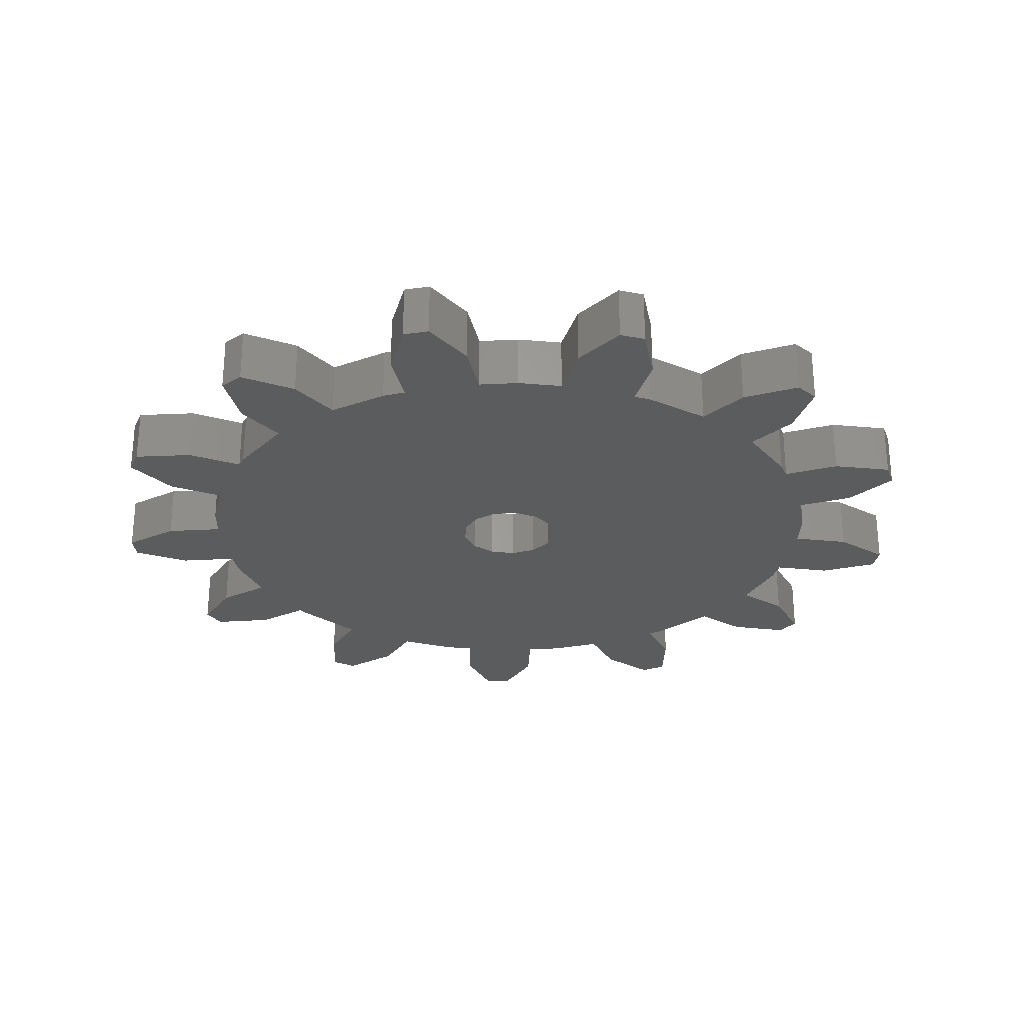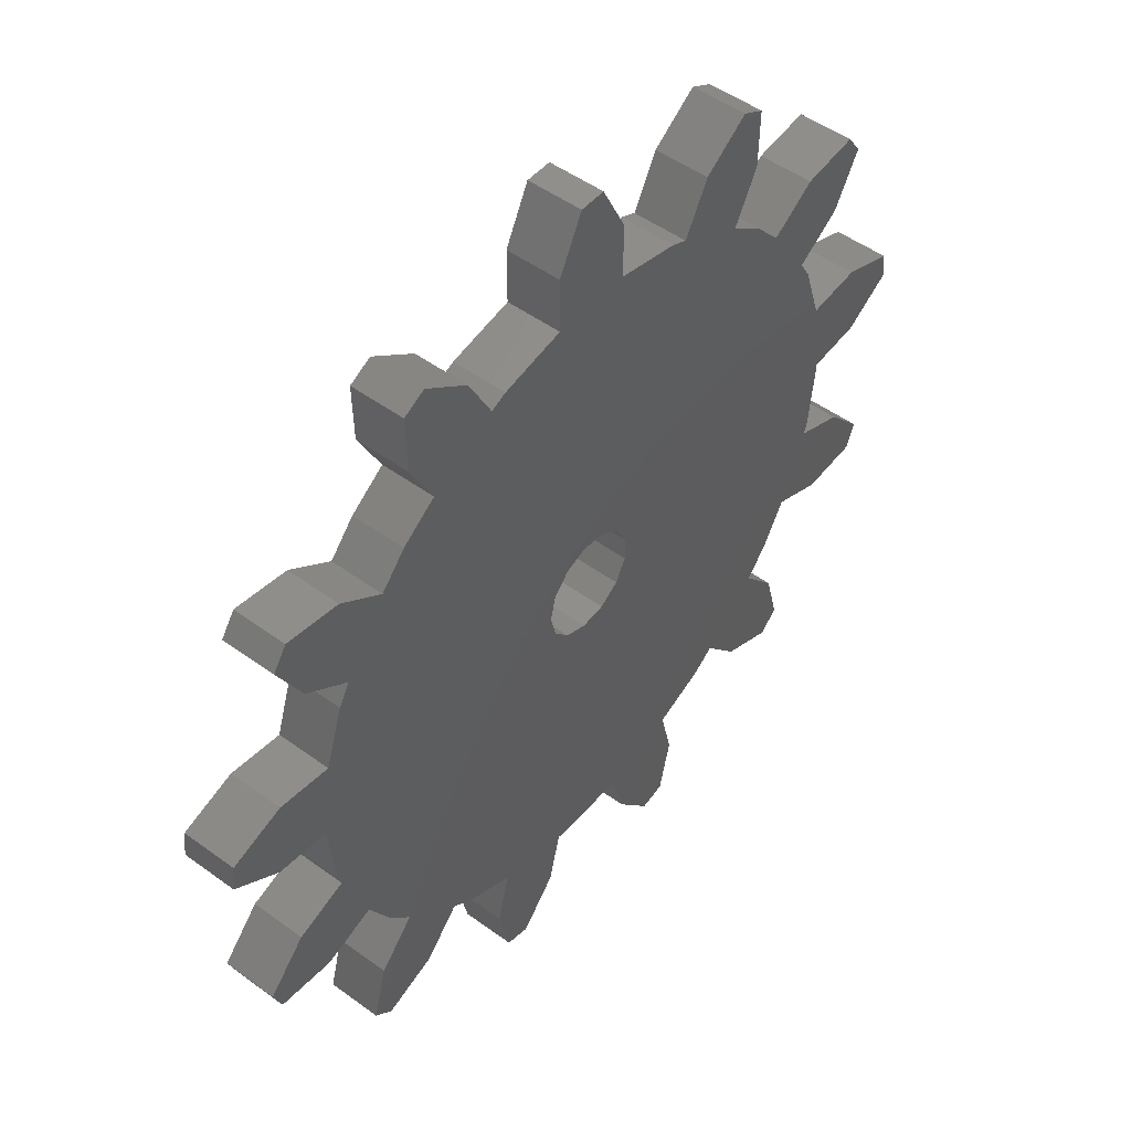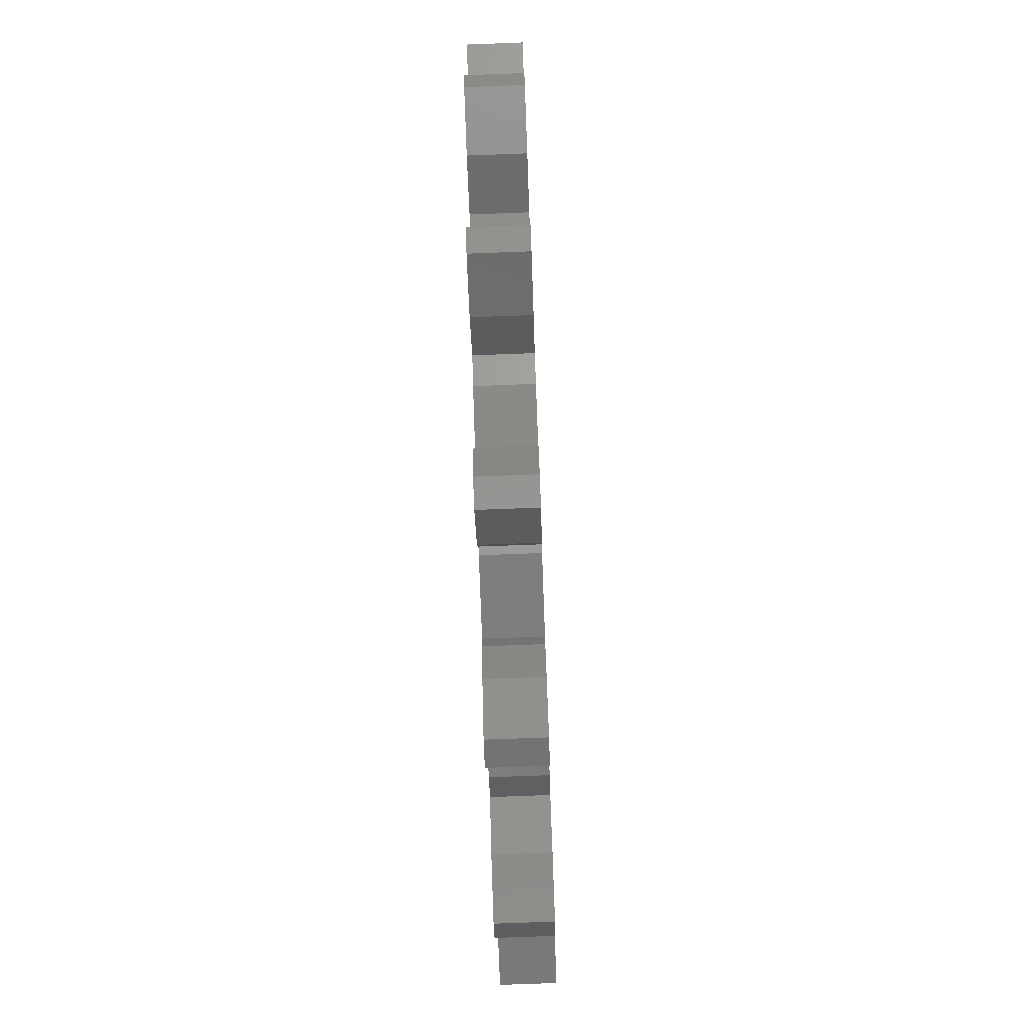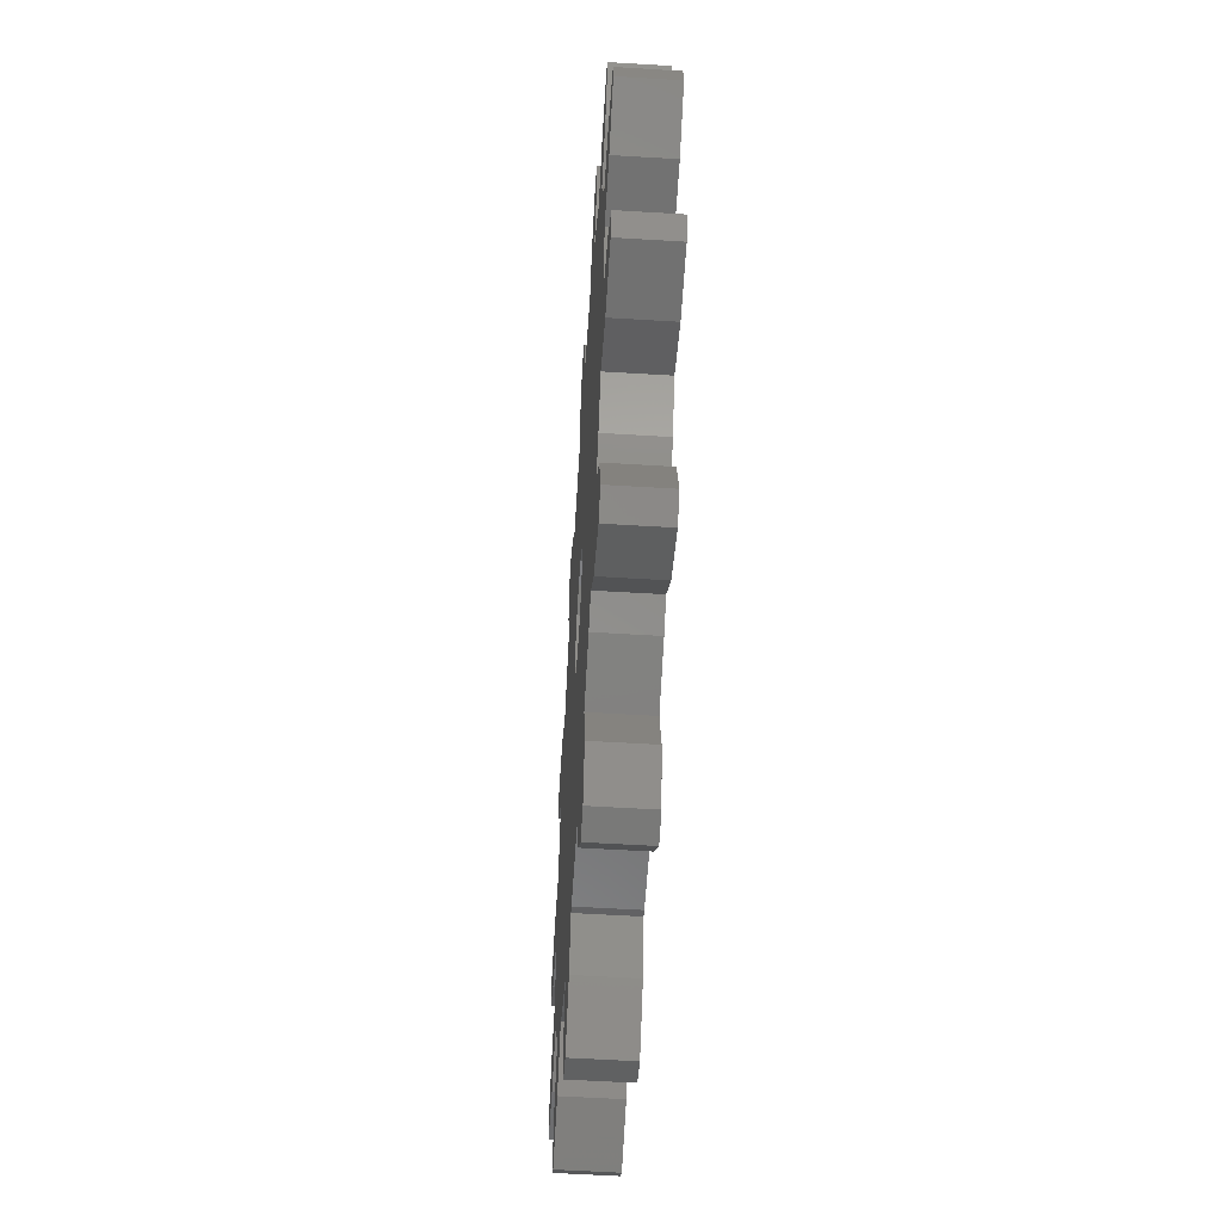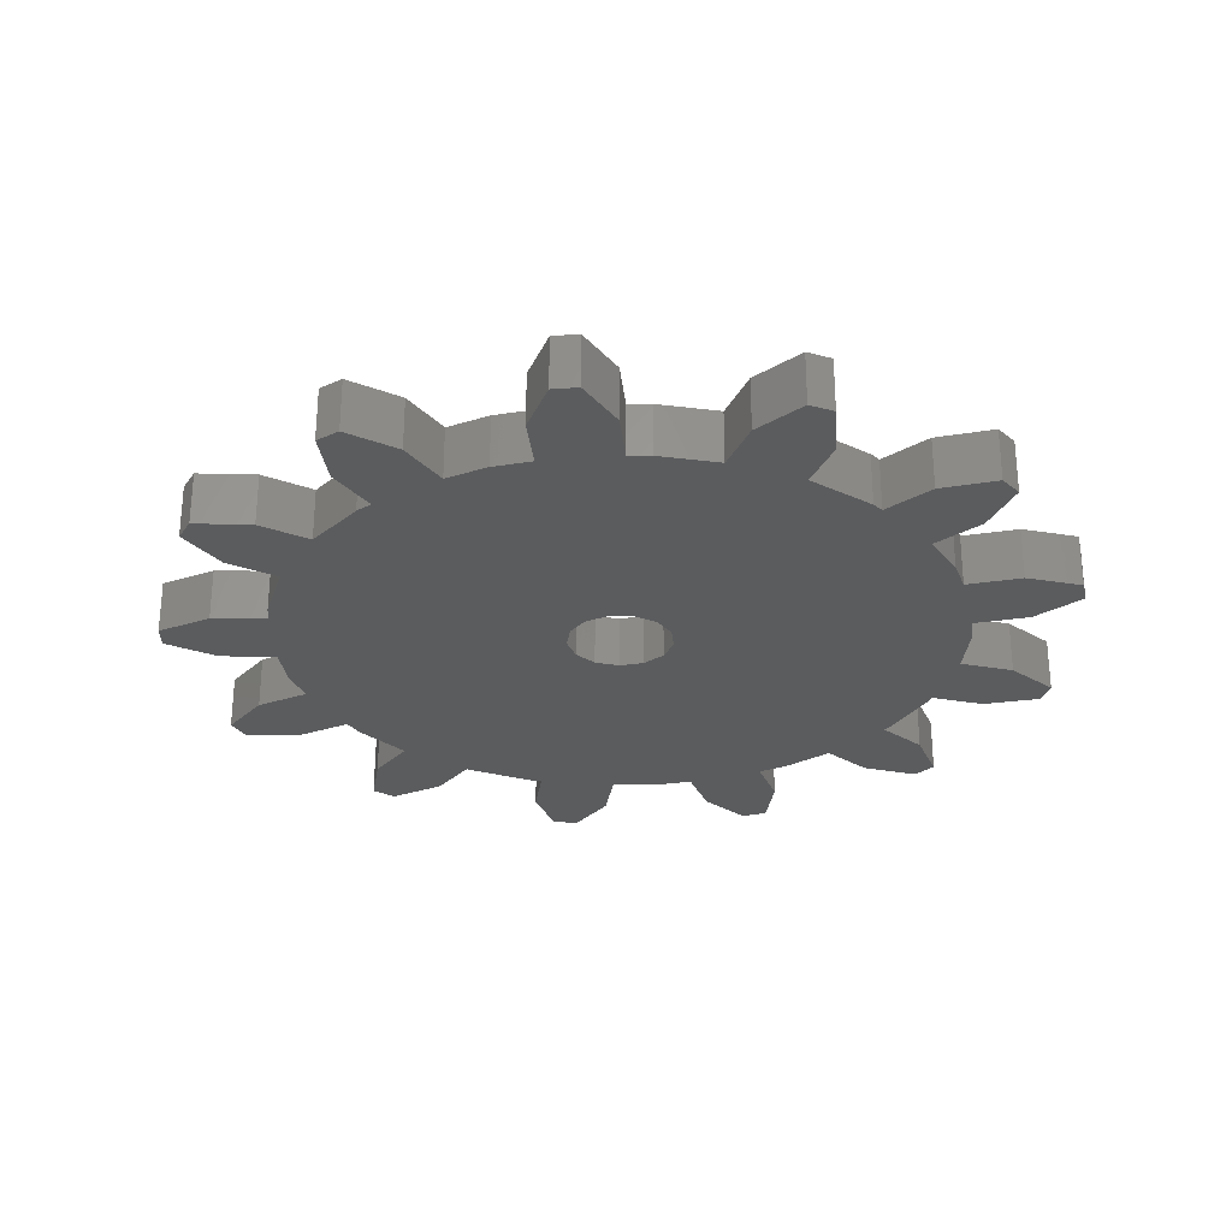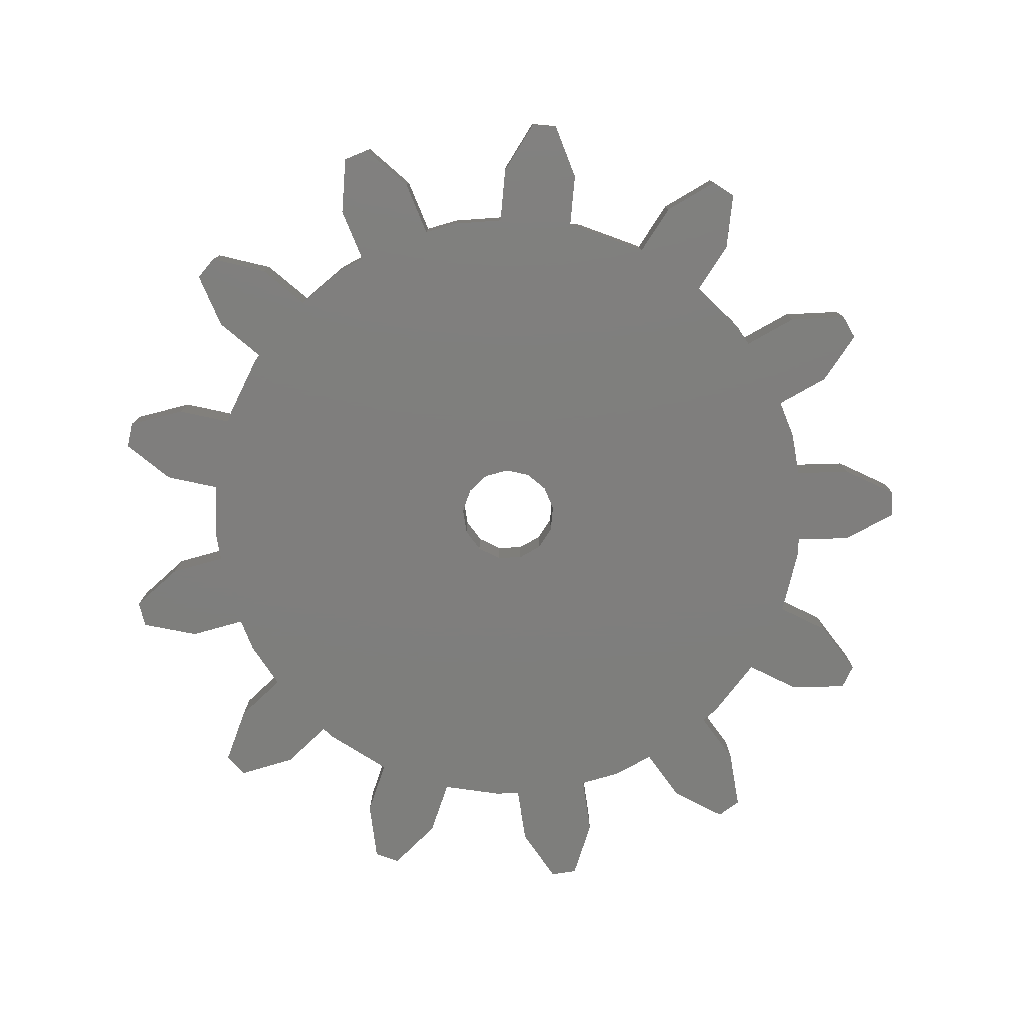
<metadata>
{"format":"stl","ext":"stl","renderer":"f3d","projection":"perspective","resolution":1024,"background":"white","views":[{"elev":-27.4,"azim":136.4,"up":"+Z"},{"elev":49.6,"azim":128.9,"up":"+Y"},{"elev":-78.3,"azim":92.1,"up":"+Y"},{"elev":-57.8,"azim":-93.6,"up":"+Y"},{"elev":-28.2,"azim":-118.7,"up":"+Z"},{"elev":-78.2,"azim":64.0,"up":"+Z"}]}
</metadata>
<code>
# stl→obj: 214 verts, 428 faces
v -33.87 3.106 0
v -33.87 3.106 4
v -33.63 5.091 0
v -33.63 5.091 4
v -30.14 0.638 0
v -30.14 0.638 4
v -29.42 6.594 0
v -25.21 6.083 0
v -23.75 10.58 0
v -22.85 12.13 0
v -26.39 14.57 0
v -28.55 18.49 0
v -27.41 20.14 0
v -22.99 19.51 0
v -19.43 17.06 0
v -17.4 19.32 0
v -14.6 21.36 0
v -16.6 25.17 0
v -16.69 29.64 0
v -14.92 30.57 0
v -11.29 27.96 0
v -9.295 24.17 0
v -8.034 24.73 0
v -3 25.8 0
v -3 30 0
v -1 34 0
v 1 34 0
v 3 30 0
v 3 25.8 0
v 8.034 24.73 0
v 9.295 24.17 0
v 11.29 27.96 0
v 14.92 30.57 0
v 16.69 29.64 0
v 16.6 25.17 0
v 14.6 21.36 0
v 17.4 19.32 0
v 19.43 17.06 0
v 22.99 19.51 0
v 27.41 20.14 0
v 28.55 18.49 0
v 26.39 14.57 0
v 22.85 12.13 0
v 23.75 10.58 0
v 0.4821 3.971 0
v 25.21 6.083 0
v 29.42 6.594 0
v 33.63 5.091 0
v 2.272 3.292 0
v 33.87 3.106 0
v 3.542 1.859 0
v 3.542 -1.859 0
v 26 0 0
v 25.43 -5.406 0
v -3.884 0.9573 0
v -2.994 2.652 0
v -1.418 -3.74 0
v 29.11 -7.833 0
v 32.15 -11.12 0
v 22.97 -11.92 0
v 31.44 -12.99 0
v 26.99 -13.44 0
v 14.79 -21.22 0
v 21.8 -26.11 0
v 17.65 -24.44 0
v 23.29 -24.79 0
v 3.255 -25.74 0
v 9.108 -32.77 0
v 4.267 -29.85 0
v -26 0 0
v 22.14 -20.47 0
v 7.166 -33.25 0
v 10.09 -28.41 0
v -10.09 -28.41 0
v -7.166 -33.25 0
v -9.108 -32.77 0
v -25.13 -6.323 0
v -22.97 -11.92 0
v -29.11 -7.833 0
v -9.071 -24.27 0
v -4.267 -29.85 0
v -31.44 -12.99 0
v -32.15 -11.12 0
v -3.255 -25.74 0
v 21.03 -15.28 0
v 19.28 -17.23 0
v -19.28 -17.23 0
v -21.03 -15.28 0
v -22.14 -20.47 0
v -21.8 -26.11 0
v -23.29 -24.79 0
v -17.65 -24.44 0
v -14.79 -21.22 0
v -26.99 -13.44 0
v -13 -22.52 0
v -25.43 -5.406 0
v 4 0 0
v -25.99 0.1332 0
v -2.994 -2.652 0
v 30.14 0.638 0
v 2.272 -3.292 0
v 0.4821 -3.971 0
v 25.13 -6.323 0
v 25.99 0.1332 0
v -3.884 -0.9573 0
v -1.418 3.74 0
v 13 -22.52 0
v 9.071 -24.27 0
v 2.718 -25.86 0
v -2.718 -25.86 0
v -29.42 6.594 4
v -25.13 -6.323 4
v -22.97 -11.92 4
v -25.99 0.1332 4
v 13 -22.52 4
v -25.43 -5.406 4
v -26 0 4
v -29.11 -7.833 4
v -32.15 -11.12 4
v -19.28 -17.23 4
v -14.79 -21.22 4
v -31.44 -12.99 4
v -26.99 -13.44 4
v -22.14 -20.47 4
v -23.29 -24.79 4
v -21.03 -15.28 4
v -9.071 -24.27 4
v -4.267 -29.85 4
v -21.8 -26.11 4
v -17.65 -24.44 4
v -10.09 -28.41 4
v -9.108 -32.77 4
v -13 -22.52 4
v -3.255 -25.74 4
v -2.718 -25.86 4
v -7.166 -33.25 4
v 4.267 -29.85 4
v 7.166 -33.25 4
v 3.255 -25.74 4
v 10.09 -28.41 4
v 2.718 -25.86 4
v 9.071 -24.27 4
v 9.108 -32.77 4
v 17.65 -24.44 4
v 21.8 -26.11 4
v 14.79 -21.22 4
v 23.29 -24.79 4
v 19.28 -17.23 4
v 21.03 -15.28 4
v 22.14 -20.47 4
v 26.99 -13.44 4
v 31.44 -12.99 4
v 22.97 -11.92 4
v -3.884 -0.9573 4
v -3.884 0.9573 4
v -2.994 2.652 4
v 0.4821 3.971 4
v 2.272 3.292 4
v 30.14 0.638 4
v -1.418 3.74 4
v 33.87 3.106 4
v 33.63 5.091 4
v 22.99 19.51 4
v 19.43 17.06 4
v 27.41 20.14 4
v -1.418 -3.74 4
v -2.994 -2.652 4
v 25.21 6.083 4
v 29.42 6.594 4
v -1 34 4
v -3 30 4
v 1 34 4
v 28.55 18.49 4
v -19.43 17.06 4
v -22.99 19.51 4
v -26.39 14.57 4
v 16.69 29.64 4
v 14.92 30.57 4
v 11.29 27.96 4
v 16.6 25.17 4
v 9.295 24.17 4
v -25.21 6.083 4
v -22.85 12.13 4
v -23.75 10.58 4
v 3 25.8 4
v 17.4 19.32 4
v 14.6 21.36 4
v 3 30 4
v -3 25.8 4
v 8.034 24.73 4
v -28.55 18.49 4
v -27.41 20.14 4
v -16.6 25.17 4
v -14.6 21.36 4
v -11.29 27.96 4
v -14.92 30.57 4
v -9.295 24.17 4
v -16.69 29.64 4
v -8.034 24.73 4
v 23.75 10.58 4
v 22.85 12.13 4
v 2.272 -3.292 4
v 0.4821 -3.971 4
v 32.15 -11.12 4
v 3.542 1.859 4
v 4 0 4
v 26 0 4
v 3.542 -1.859 4
v 29.11 -7.833 4
v 25.99 0.1332 4
v 25.43 -5.406 4
v 25.13 -6.323 4
v -17.4 19.32 4
v 26.39 14.57 4
f 1 2 3
f 3 2 4
f 2 1 5
f 6 2 5
f 1 3 5
f 5 3 7
f 5 7 8
f 9 10 8
f 10 11 12
f 10 12 13
f 10 13 14
f 10 14 15
f 10 15 8
f 8 15 16
f 16 17 8
f 17 18 19
f 17 19 20
f 17 20 21
f 17 21 22
f 17 22 8
f 8 22 23
f 8 23 5
f 5 23 24
f 24 25 26
f 24 26 27
f 24 27 28
f 24 28 5
f 5 28 29
f 5 29 30
f 30 31 5
f 31 32 33
f 31 33 34
f 31 34 35
f 31 35 5
f 5 35 36
f 5 36 37
f 37 38 5
f 38 39 40
f 38 40 41
f 38 41 5
f 5 41 42
f 5 42 43
f 5 43 44
f 45 44 46
f 46 47 48
f 49 50 51
f 52 53 54
f 55 5 56
f 57 58 59
f 60 61 62
f 63 64 65
f 63 66 64
f 67 68 69
f 70 71 66
f 68 72 69
f 73 68 67
f 74 75 76
f 77 78 79
f 80 81 74
f 79 82 83
f 81 75 74
f 70 66 63
f 84 81 80
f 70 59 61
f 70 85 86
f 78 87 88
f 70 60 85
f 89 90 91
f 92 90 89
f 87 78 93
f 70 86 71
f 94 79 78
f 70 61 60
f 87 92 89
f 77 80 95
f 79 94 82
f 77 93 78
f 77 95 93
f 84 80 77
f 84 77 96
f 51 53 97
f 57 98 99
f 49 48 50
f 51 50 100
f 52 54 101
f 57 70 98
f 102 58 57
f 70 57 59
f 101 58 102
f 101 103 58
f 54 103 101
f 51 104 53
f 51 100 104
f 97 53 52
f 99 5 105
f 99 98 5
f 105 5 55
f 46 48 49
f 5 44 45
f 56 5 106
f 5 45 106
f 45 46 49
f 92 87 93
f 70 63 107
f 70 107 108
f 70 108 73
f 70 73 67
f 70 67 109
f 70 109 110
f 70 110 84
f 70 84 96
f 3 4 7
f 7 4 111
f 112 113 114
f 4 2 6
f 115 4 114
f 114 4 6
f 116 114 117
f 112 114 116
f 118 119 112
f 120 121 114
f 119 122 112
f 122 123 112
f 124 125 120
f 123 113 112
f 113 126 114
f 126 120 114
f 127 128 114
f 125 129 120
f 129 130 120
f 131 132 127
f 130 121 120
f 121 133 114
f 133 127 114
f 134 135 114
f 132 136 127
f 136 128 127
f 137 138 139
f 128 134 114
f 139 140 114
f 135 141 114
f 141 139 114
f 142 115 114
f 138 143 139
f 143 140 139
f 144 145 146
f 140 142 114
f 146 147 4
f 115 146 4
f 148 149 4
f 145 147 146
f 147 150 4
f 151 152 153
f 150 148 4
f 153 152 4
f 149 153 4
f 154 155 4
f 155 156 4
f 157 158 159
f 156 160 4
f 157 161 4
f 161 162 4
f 163 164 165
f 166 167 4
f 162 168 4
f 162 169 168
f 170 171 172
f 167 154 4
f 173 165 164
f 174 175 176
f 177 178 179
f 180 177 181
f 182 111 4
f 183 184 185
f 184 186 187
f 188 172 171
f 185 188 189
f 184 181 190
f 191 175 192
f 193 194 195
f 184 180 181
f 195 196 193
f 197 194 174
f 198 193 196
f 171 189 188
f 191 176 175
f 174 189 199
f 174 199 197
f 185 189 183
f 176 183 174
f 184 187 180
f 200 182 4
f 200 201 182
f 202 203 204
f 205 206 207
f 208 202 209
f 158 210 159
f 160 157 4
f 158 207 210
f 157 159 161
f 158 205 207
f 206 208 211
f 208 209 212
f 211 207 206
f 212 211 208
f 204 209 202
f 152 204 203
f 152 166 4
f 152 203 166
f 168 200 4
f 179 181 177
f 190 185 184
f 213 174 194
f 174 183 189
f 197 195 194
f 184 164 186
f 164 214 173
f 184 214 164
f 184 201 214
f 184 182 201
f 6 5 98
f 114 6 98
f 70 117 98
f 98 117 114
f 70 96 117
f 117 96 116
f 96 77 116
f 116 77 112
f 79 118 77
f 77 118 112
f 83 119 79
f 79 119 118
f 83 82 119
f 119 82 122
f 122 82 94
f 123 122 94
f 123 94 78
f 113 123 78
f 78 88 113
f 113 88 126
f 88 87 126
f 126 87 120
f 89 124 87
f 87 124 120
f 91 125 89
f 89 125 124
f 125 91 90
f 129 125 90
f 129 90 92
f 130 129 92
f 130 92 93
f 121 130 93
f 121 93 95
f 133 121 95
f 133 95 80
f 127 133 80
f 74 131 80
f 80 131 127
f 74 76 131
f 131 76 132
f 132 76 75
f 136 132 75
f 136 75 81
f 128 136 81
f 128 81 84
f 134 128 84
f 134 84 110
f 135 134 110
f 135 110 109
f 141 135 109
f 141 109 67
f 139 141 67
f 67 69 139
f 139 69 137
f 69 72 137
f 137 72 138
f 138 72 68
f 143 138 68
f 143 68 73
f 140 143 73
f 73 108 142
f 140 73 142
f 142 108 107
f 115 142 107
f 115 107 63
f 146 115 63
f 63 65 146
f 146 65 144
f 144 65 64
f 145 144 64
f 145 64 66
f 147 145 66
f 66 71 150
f 147 66 150
f 71 86 148
f 150 71 148
f 148 86 85
f 149 148 85
f 149 85 60
f 153 149 60
f 153 60 62
f 151 153 62
f 151 62 61
f 152 151 61
f 152 61 59
f 204 152 59
f 59 58 209
f 204 59 209
f 103 212 58
f 58 212 209
f 212 103 54
f 211 212 54
f 211 54 53
f 207 211 53
f 53 104 210
f 207 53 210
f 210 104 100
f 159 210 100
f 159 100 50
f 161 159 50
f 50 48 162
f 161 50 162
f 47 169 48
f 48 169 162
f 46 168 47
f 47 168 169
f 46 44 200
f 168 46 200
f 44 43 201
f 200 44 201
f 201 43 42
f 214 201 42
f 214 42 41
f 173 214 41
f 41 40 165
f 173 41 165
f 39 163 40
f 40 163 165
f 38 164 39
f 39 164 163
f 38 37 186
f 164 38 186
f 36 187 37
f 37 187 186
f 187 36 35
f 180 187 35
f 180 35 34
f 177 180 34
f 33 178 34
f 34 178 177
f 32 179 33
f 33 179 178
f 31 181 32
f 32 181 179
f 30 190 31
f 31 190 181
f 29 185 30
f 30 185 190
f 185 29 28
f 188 185 28
f 28 27 172
f 188 28 172
f 26 170 27
f 27 170 172
f 25 171 26
f 26 171 170
f 24 189 25
f 25 189 171
f 23 199 24
f 24 199 189
f 22 197 23
f 23 197 199
f 22 21 195
f 197 22 195
f 20 196 21
f 21 196 195
f 19 198 20
f 20 198 196
f 19 18 198
f 198 18 193
f 18 17 193
f 193 17 194
f 16 213 17
f 17 213 194
f 15 174 16
f 16 174 213
f 14 175 15
f 15 175 174
f 13 192 14
f 14 192 175
f 12 191 13
f 13 191 192
f 12 11 191
f 191 11 176
f 176 11 10
f 183 176 10
f 9 184 10
f 10 184 183
f 8 182 9
f 9 182 184
f 7 111 8
f 8 111 182
f 56 156 155
f 55 56 155
f 55 155 154
f 105 55 154
f 106 160 156
f 56 106 156
f 45 157 160
f 106 45 160
f 49 158 157
f 45 49 157
f 205 158 51
f 51 158 49
f 206 205 97
f 97 205 51
f 206 97 208
f 208 97 52
f 208 52 202
f 202 52 101
f 202 101 203
f 203 101 102
f 203 102 166
f 166 102 57
f 166 57 167
f 167 57 99
f 154 167 99
f 105 154 99

</code>
